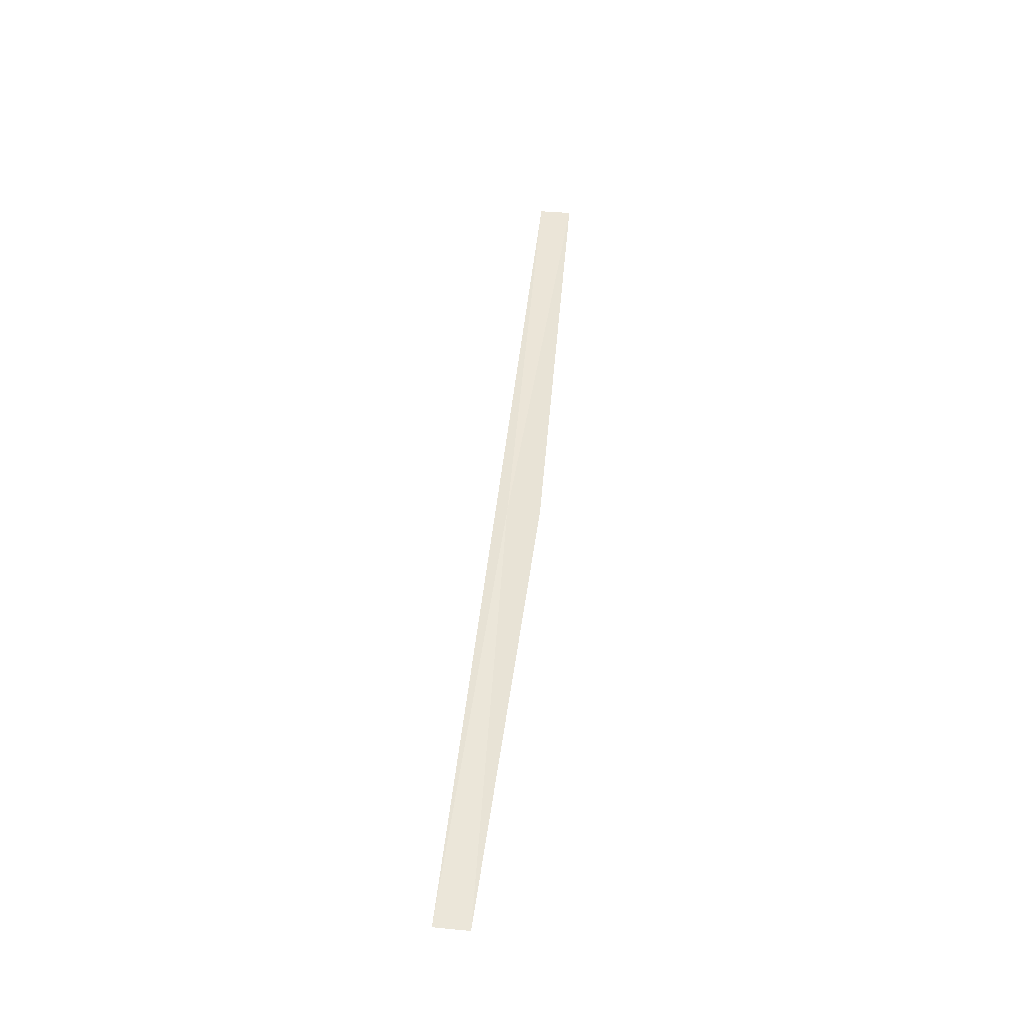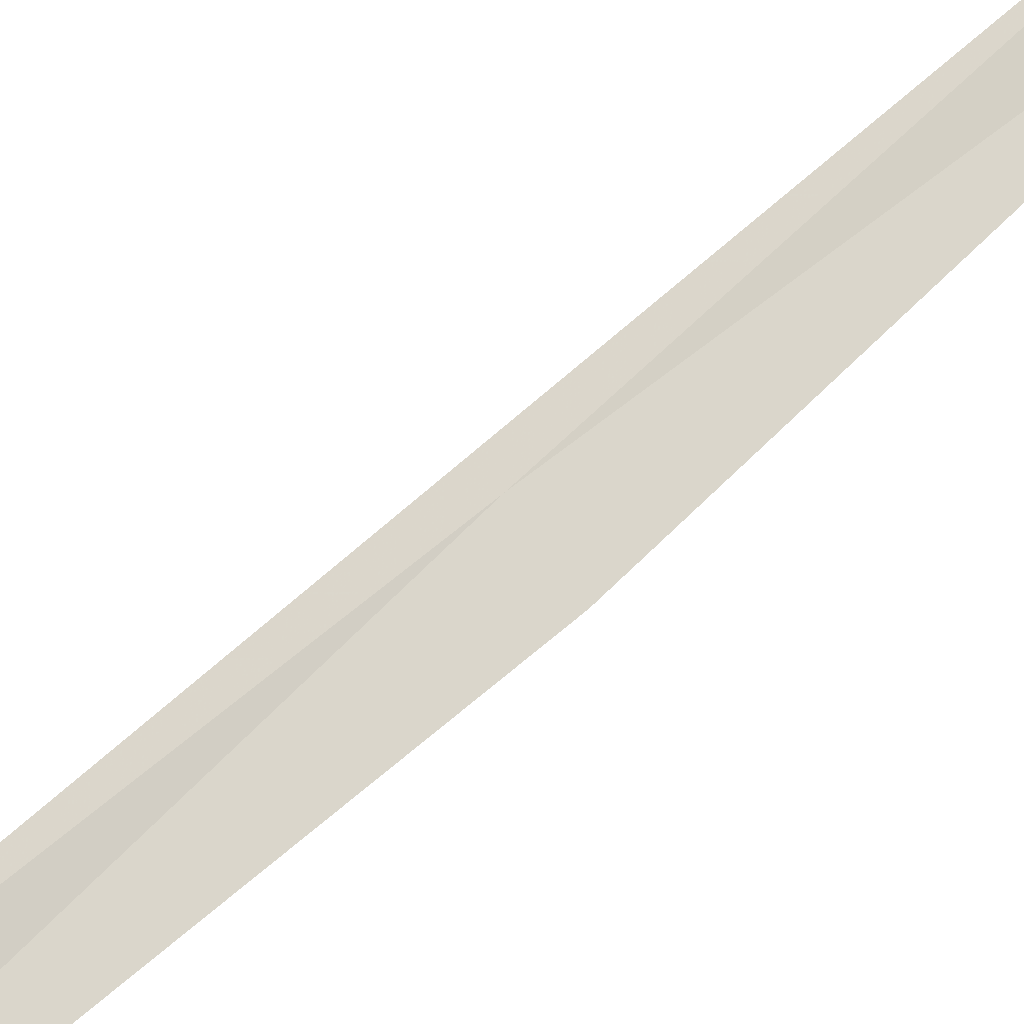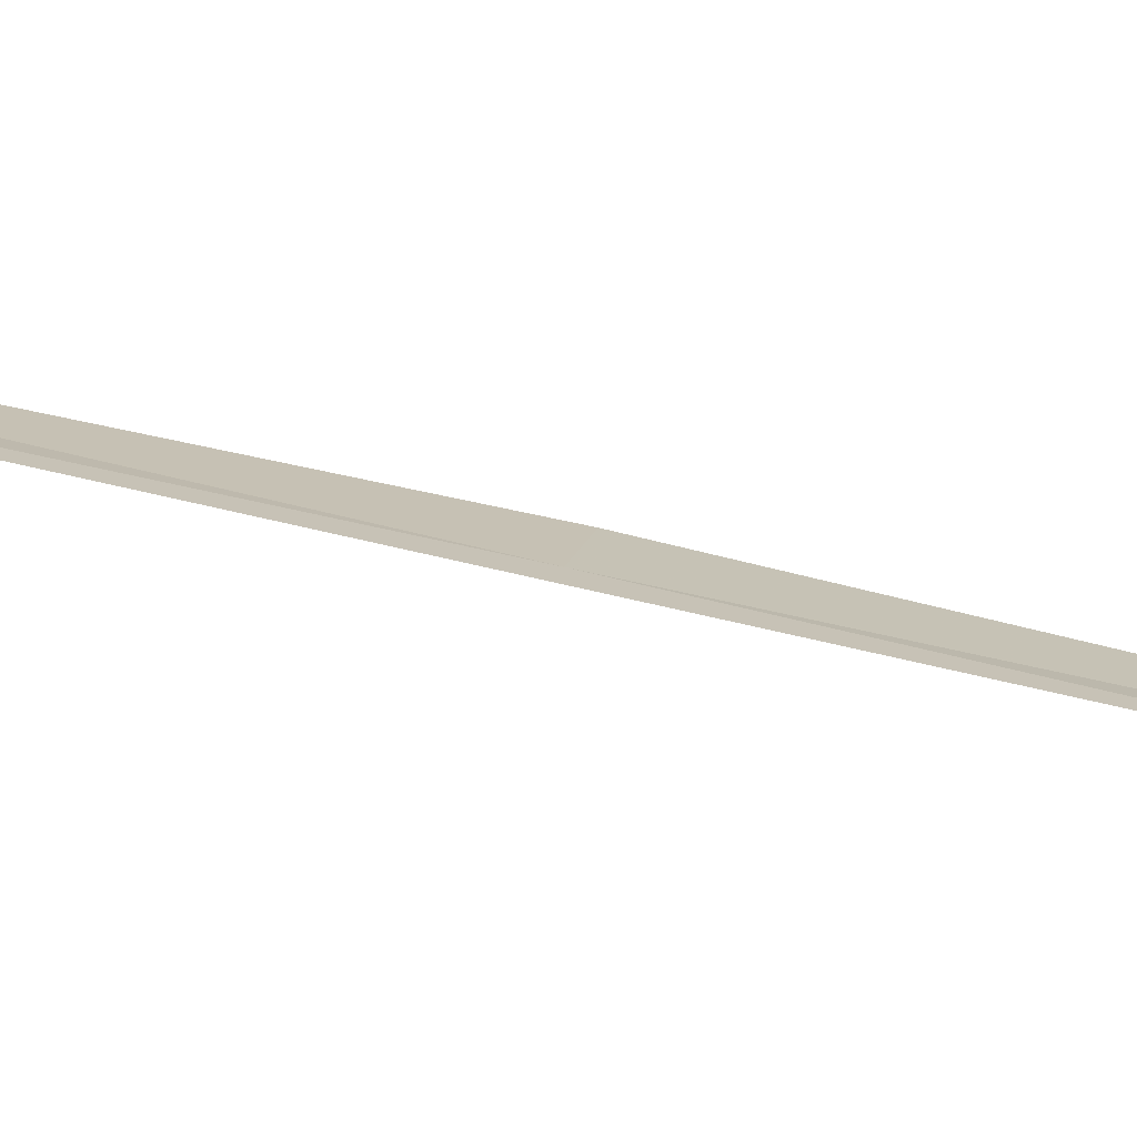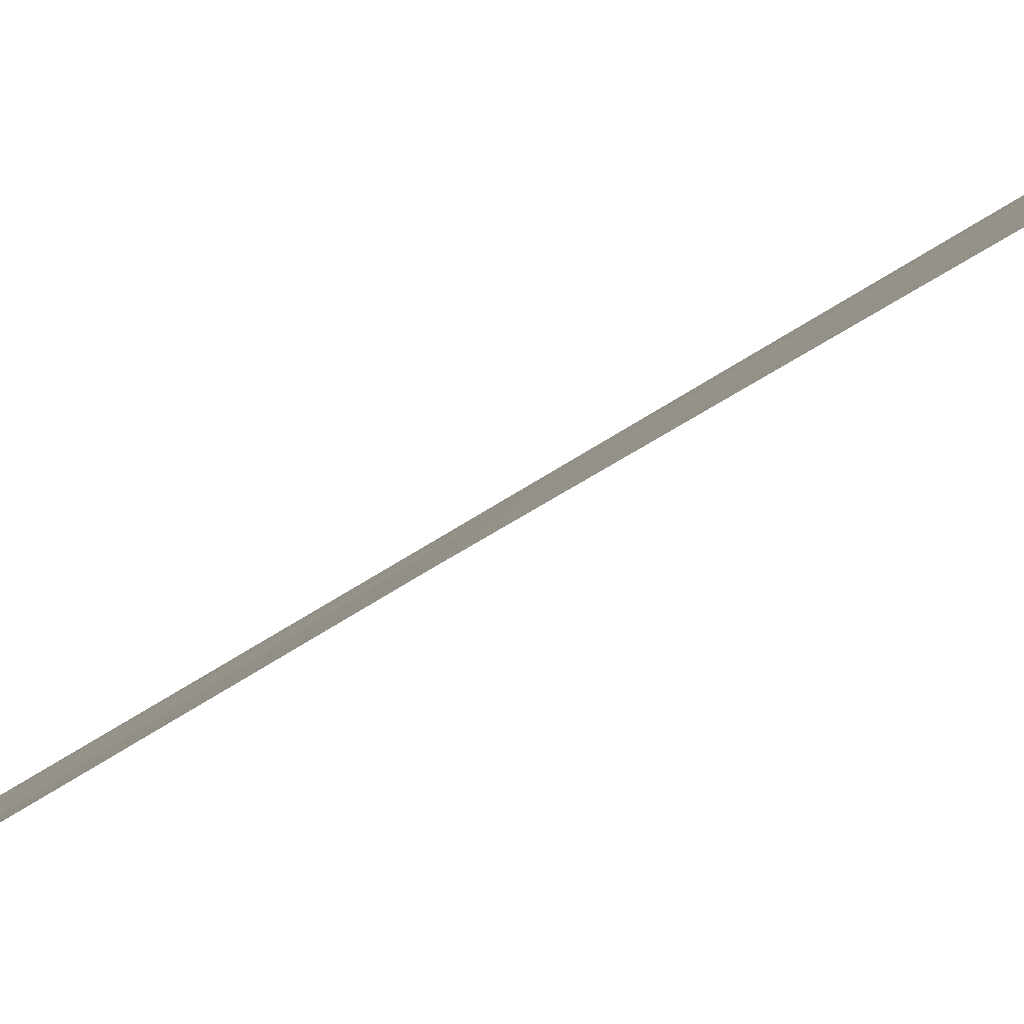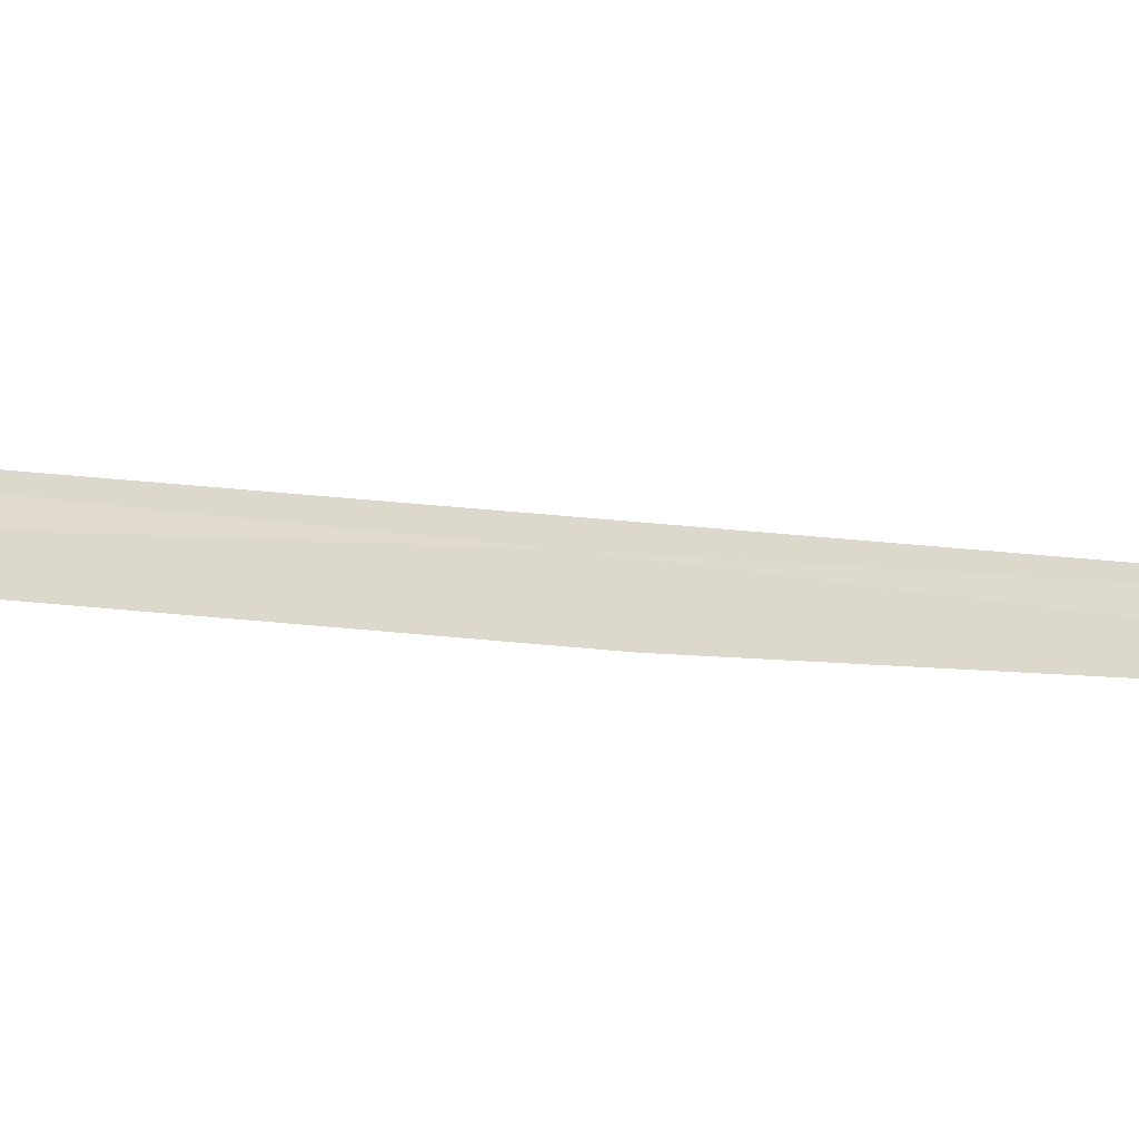
<metadata>
{"format":"obj","ext":"obj","renderer":"f3d","projection":"perspective","resolution":1024,"background":"white","views":[{"elev":-46.1,"azim":-131.0,"up":"+Z"},{"elev":35.6,"azim":-154.7,"up":"+Y"},{"elev":59.0,"azim":96.0,"up":"+Y"},{"elev":-20.4,"azim":-38.7,"up":"+Y"},{"elev":-3.9,"azim":-140.0,"up":"+Y"}]}
</metadata>
<code>
v 21.39 17.27 41.6
v 21.56 17.24 40.23
v 21.32 17.2 41.59
v 21.14 17.2 42.95
v 21.2 17.28 42.97
v 21.63 17.31 40.24
f 1 3 2
f 1 4 3
f 1 5 4
f 1 2 6
f 1 6 5

</code>
